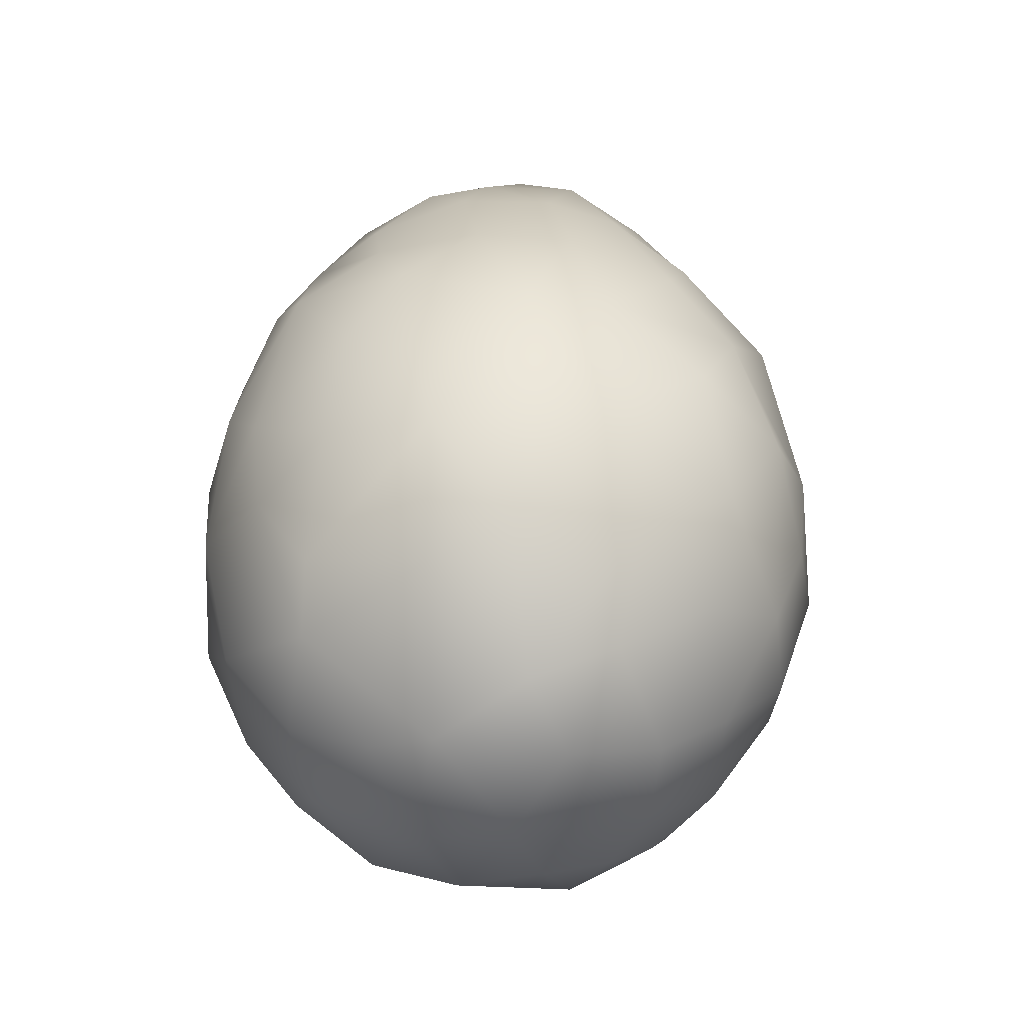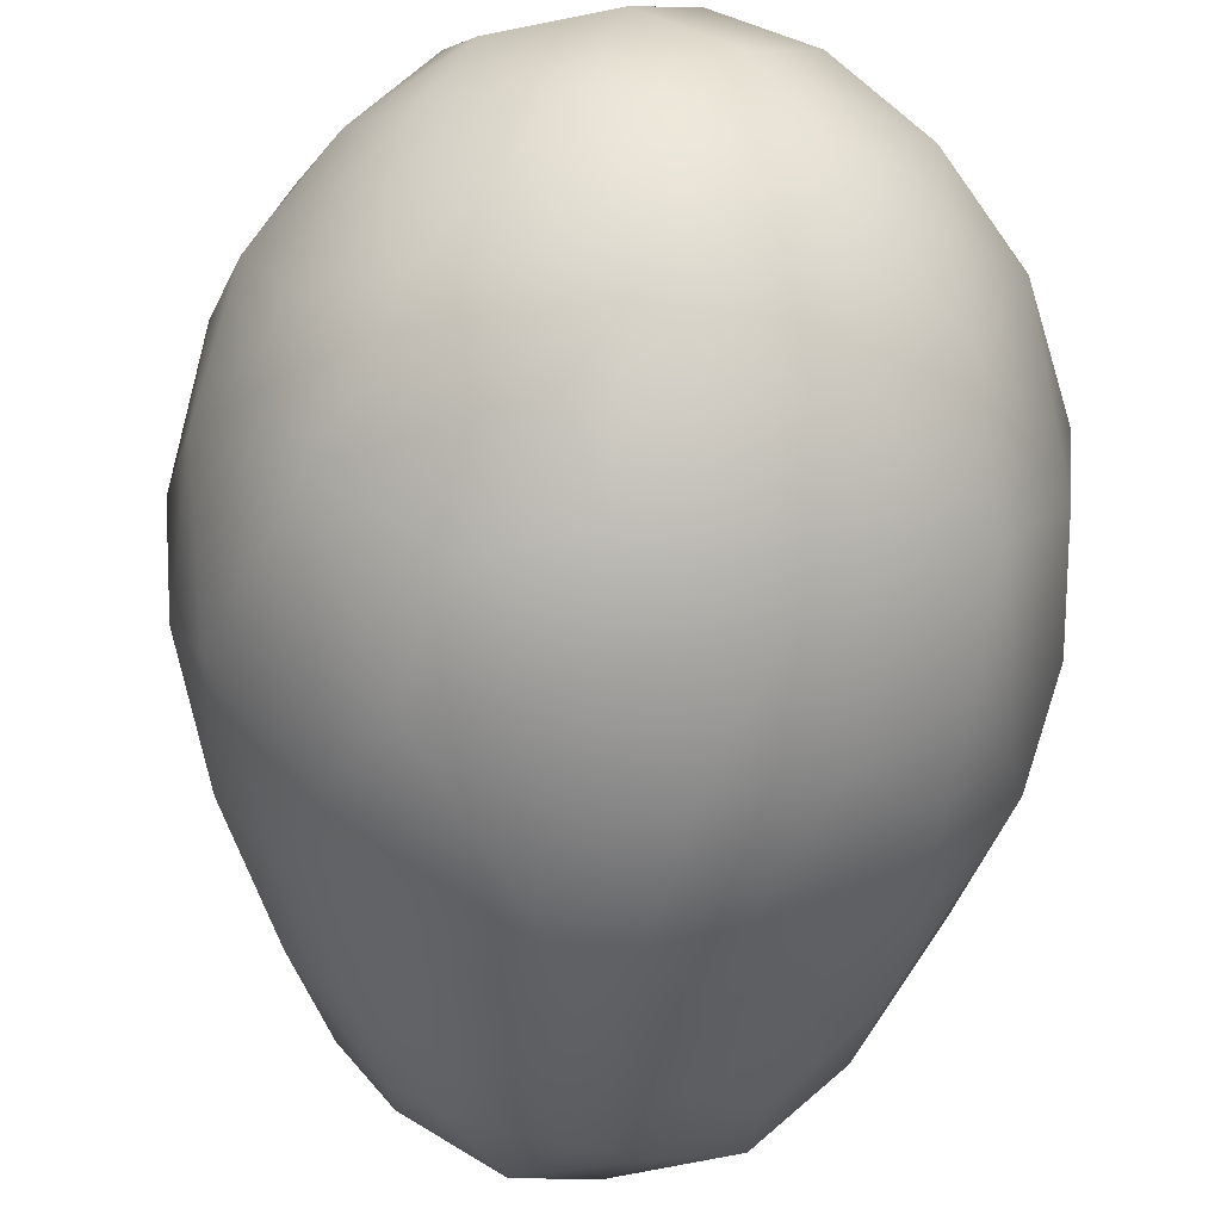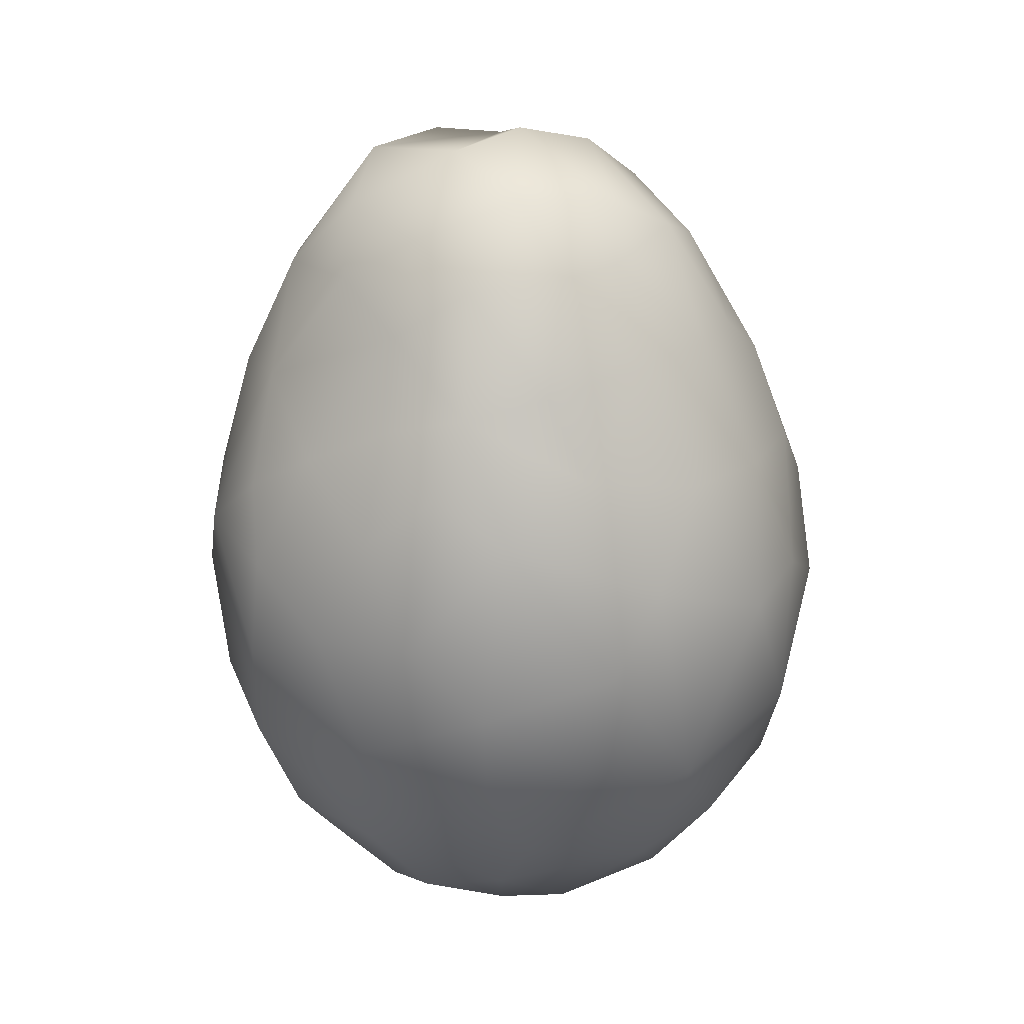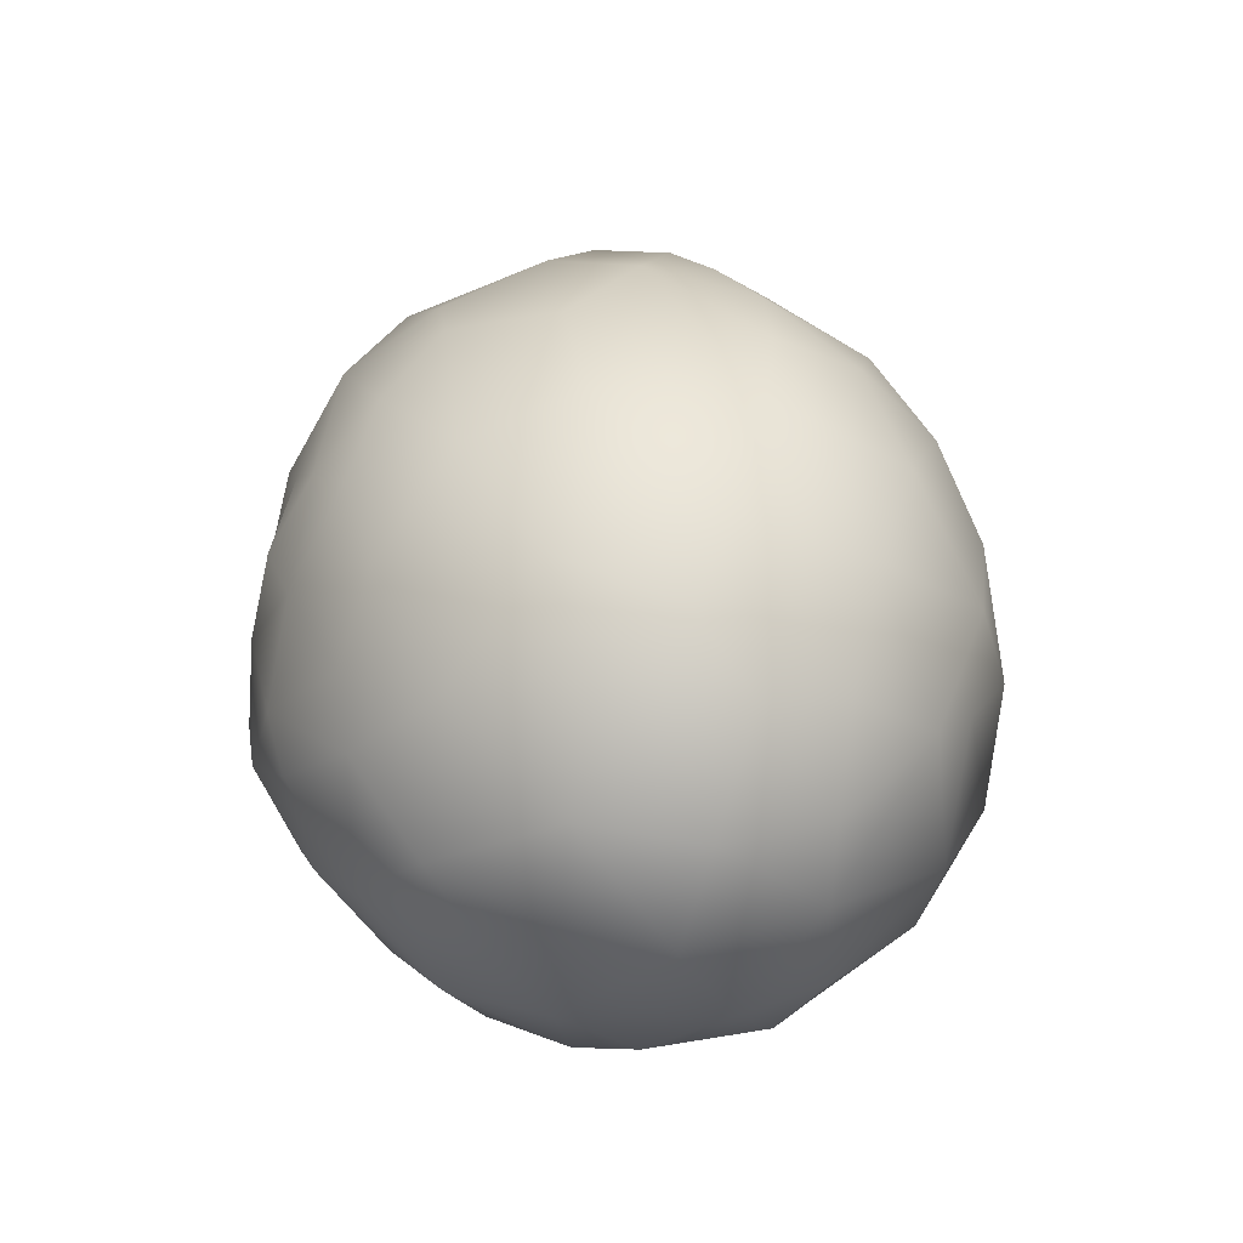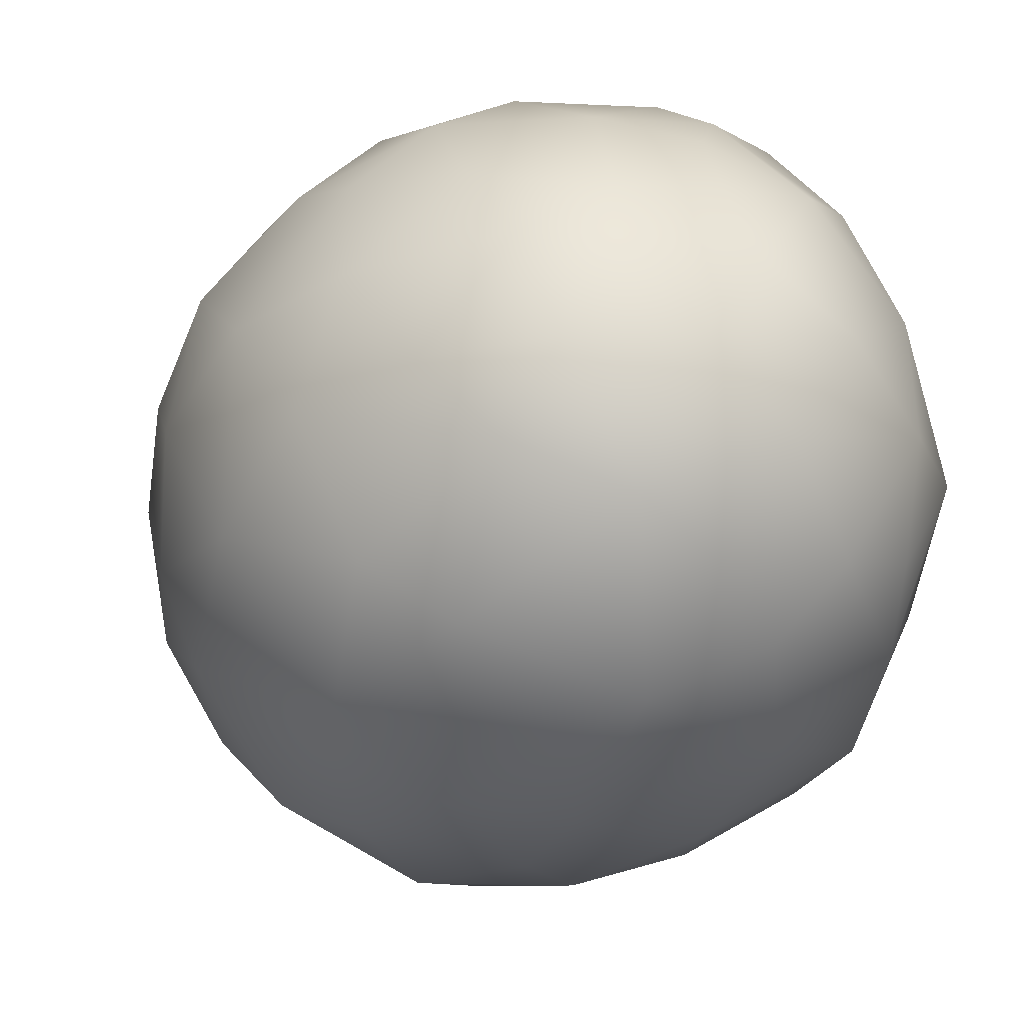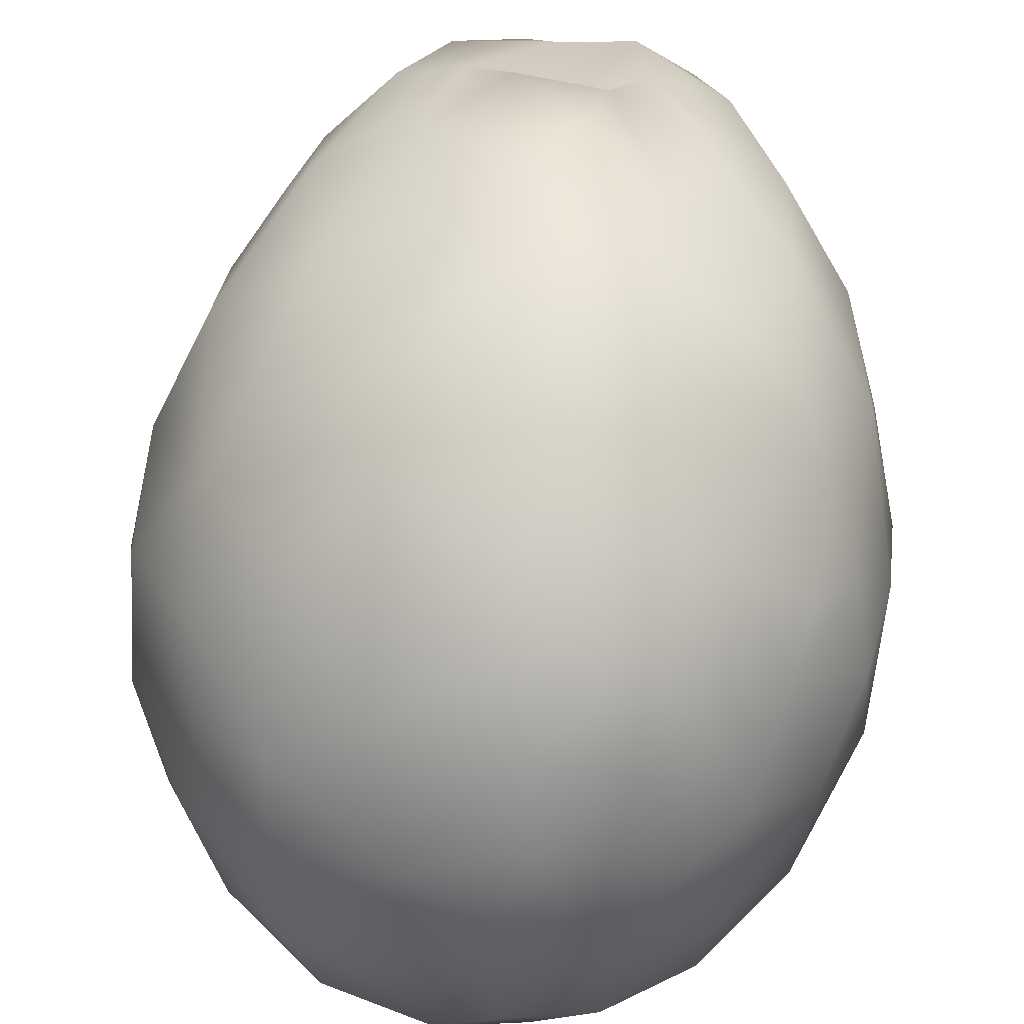
<metadata>
{"format":"obj","ext":"obj","renderer":"f3d","projection":"perspective","resolution":1024,"background":"white","views":[{"elev":-39.8,"azim":-125.9,"up":"+Y"},{"elev":-70.9,"azim":-7.1,"up":"+Z"},{"elev":27.0,"azim":-172.3,"up":"+Y"},{"elev":-57.7,"azim":113.7,"up":"+Y"},{"elev":-22.0,"azim":-23.9,"up":"+Z"},{"elev":77.8,"azim":3.0,"up":"+Z"}]}
</metadata>
<code>
v  -0.0342 -0.0043 0.0283
v  -0.0432 -0.0101 0.0152
v  -0.035 -0.0191 0.0257
v  -0.0335 -0.0314 0.0212
v  -0.0239 -0.0158 0.0373
v  -0.0405 0.0162 -0.0007
v  -0.0368 0.0184 -0.016
v  -0.0428 0.002 -0.0139
v  -0.0385 0.0005 -0.0252
v  -0.0397 -0.0338 -0.0077
v  -0.0314 -0.0467 -0.0055
v  -0.0363 -0.0378 0.0071
v  -0.0433 -0.0237 0.0054
v  -0.0301 -0.0216 -0.035
v  -0.0329 -0.0351 -0.0237
v  -0.0423 -0.0186 -0.0168
v  -0.0241 -0.0514 -0.0148
v  -0.0233 -0.0391 -0.0306
v  -0.0455 -0.0064 -0.0001
v  -0.0428 0.0064 0.0085
v  -0.0355 0.0174 0.0212
v  -0.0279 0.0091 0.0324
v  -0.0197 0.007 0.0391
v  -0.0141 -0.0061 0.043
v  -0.0103 0.011 0.0425
v  -0.0234 0.0209 0.0309
v  -0.0076 0.024 0.038
v  -0.0353 0.0268 0.0065
v  -0.0289 0.0351 0.0121
v  -0.0254 0.0349 0.021
v  -0.0251 0.0441 0.0064
v  -0.0317 0.0343 -0.0036
v  -0.0286 0.0351 -0.0137
v  -0.0227 0.0491 -0.0047
v  -0.0164 0.0504 0.0127
v  -0.0104 0.0581 0.0042
v  -0.0157 0.0537 -0.0096
v  -0.0126 0.0386 0.0271
v  0.0018 0.0217 0.0402
v  -0.0017 0.0327 0.0349
v  -0.0082 0.05 0.0169
v  -0.002 0.0474 0.0224
v  0.0063 0.0385 0.0315
v  0.0118 0.021 0.0403
v  0.0173 0.028 0.0333
v  0.0089 0.0458 0.0225
v  0.0017 0.0465 0.0087
v  0.0023 0.0583 0.0051
v  0.0141 0.0504 0.0153
v  0.0122 0.0574 0.0088
v  0.0203 0.0397 0.0238
v  0.0303 0.0375 0.0167
v  -0.0249 -0.0353 0.029
v  -0.0254 -0.0457 0.0176
v  -0.0108 -0.0464 0.0275
v  -0.0103 -0.0178 0.0426
v  -0.0137 -0.0315 0.0367
v  0.005 -0.0444 0.0313
v  0.003 -0.0349 0.038
v  0.0002 -0.0254 0.0423
v  0.0135 -0.025 0.042
v  -0.0197 -0.0569 -0.0052
v  -0.0232 -0.0529 0.0078
v  -0.0127 -0.0555 0.014
v  -0.0059 -0.0613 -0.0041
v  0.0016 -0.0604 0.0065
v  -0.0006 -0.0562 0.0164
v  -0.0106 -0.0556 -0.0203
v  0.0052 -0.0599 -0.013
v  0.0133 -0.0588 0.0002
v  0.0004 -0.0504 0.0249
v  0.0169 -0.0355 0.0349
v  0.0115 -0.054 0.0186
v  0.0215 -0.0284 0.0354
v  0.0217 -0.0437 0.0236
v  0.0284 -0.0374 0.0219
v  0.0246 -0.0525 -0.0068
v  0.0267 -0.0476 0.0094
v  0.0368 -0.033 0.0139
v  -0.0023 -0.0129 0.0448
v  0.0061 -0.0024 0.0463
v  -0.0016 0.0061 0.0447
v  0.0118 -0.0128 0.0449
v  0.0101 0.0109 0.0446
v  0.0191 0.0053 0.041
v  0.0256 0.0146 0.0337
v  0.0231 -0.0127 0.0386
v  0.0322 -0.023 0.0278
v  0.034 -0.0151 0.0304
v  0.0332 0.0057 0.0304
v  0.0356 -0.0015 0.0272
v  0.0407 0.0106 0.0195
v  0.0392 -0.0106 0.0224
v  0.0444 -0.009 0.0111
v  0.0307 0.0249 0.0271
v  0.0383 0.0257 0.0131
v  0.0414 -0.0201 0.0161
v  -0.0253 0.0081 -0.0374
v  -0.029 0.0195 -0.0272
v  -0.015 0.0229 -0.0349
v  -0.021 0.0355 -0.0243
v  -0.0033 -0.0417 -0.0369
v  -0.0083 -0.0335 -0.0399
v  -0.0161 -0.018 -0.043
v  -0.0025 -0.0223 -0.0447
v  -0.0198 -0.0029 -0.0425
v  -0.0024 -0.0088 -0.0463
v  -0.0053 0.0157 -0.0426
v  0.008 0.0007 -0.0451
v  0.0049 0.0217 -0.0405
v  0.0154 -0.0171 -0.0431
v  0.0217 -0.0012 -0.0404
v  0.0149 0.0139 -0.0402
v  0.0318 0.0058 -0.0323
v  -0.0166 0.0474 -0.0169
v  -0.0092 0.0336 -0.0323
v  -0.0099 0.0471 -0.0231
v  -0.0035 0.056 -0.0171
v  0.0022 0.0462 -0.0275
v  -0.0014 0.0613 -0.002
v  0.0067 0.0596 -0.0084
v  0.0128 0.0279 -0.0335
v  0.0125 0.0391 -0.027
v  0.0016 0.0313 -0.0357
v  0.0106 0.0506 -0.0199
v  0.0209 0.0442 -0.0188
v  0.0301 0.0428 -0.0093
v  0.0312 0.0299 -0.0205
v  0.0243 0.0216 -0.0305
v  0.0381 0.0261 -0.0066
v  0.0197 0.0571 -0.0005
v  0.0207 0.0524 -0.0127
v  0.0237 0.05 0.0099
v  0.0322 0.0396 0.0037
v  0.0337 0.0349 -0.0033
v  -0.0018 -0.0536 -0.0247
v  0.0087 -0.0477 -0.031
v  0.0152 -0.0523 -0.0225
v  0.0157 -0.0348 -0.0379
v  0.033 -0.0215 -0.032
v  0.0289 -0.0372 -0.0264
v  0.0258 -0.0465 -0.0192
v  0.0353 -0.0409 -0.0063
v  0.0417 -0.0213 -0.0143
v  0.0409 0.0069 -0.0205
v  0.0329 -0.0079 -0.0334
v  0.043 -0.0246 0.0007
v  0.0426 0.014 0.0057
v  0.0455 0.0001 0.0027
v  0.0331 0.0156 -0.027
v  0.0425 0.0101 -0.0078
v  0.0441 -0.0044 -0.012
g Avocado_02
f 1 2 3
f 3 2 4
f 5 1 3
f 6 7 8
f 9 8 7
f 10 11 12
f 13 10 12
f 14 15 16
f 15 10 16
f 17 10 15
f 10 17 11
f 18 17 15
f 2 19 13
f 10 13 16
f 13 19 16
f 1 20 2
f 21 20 1
f 19 20 8
f 8 20 6
f 2 20 19
f 4 2 13
f 4 13 12
f 16 8 9
f 9 14 16
f 8 16 19
f 22 21 1
f 23 24 25
f 1 23 22
f 22 23 26
f 23 1 5
f 5 24 23
f 25 27 23
f 28 21 29
f 30 31 29
f 6 28 32
f 32 7 6
f 28 29 32
f 33 32 34
f 33 7 32
f 29 31 32
f 30 35 31
f 34 32 31
f 35 36 31
f 36 34 31
f 36 37 34
f 21 28 20
f 21 26 30
f 22 26 21
f 28 6 20
f 29 21 30
f 27 38 26
f 26 38 30
f 25 39 27
f 38 27 40
f 26 23 27
f 41 30 38
f 41 38 42
f 42 38 40
f 40 43 42
f 44 45 43
f 39 43 40
f 39 40 27
f 39 44 43
f 30 41 35
f 35 41 36
f 46 47 42
f 48 41 47
f 46 49 47
f 46 42 43
f 42 47 41
f 50 47 49
f 48 36 41
f 46 51 49
f 51 46 45
f 46 43 45
f 51 52 49
f 53 4 54
f 4 12 54
f 53 54 55
f 4 53 3
f 3 53 5
f 56 24 5
f 5 53 57
f 57 56 5
f 57 53 55
f 55 58 59
f 59 60 57
f 59 57 55
f 61 60 59
f 57 60 56
f 62 63 11
f 17 62 11
f 54 12 63
f 11 63 12
f 63 64 54
f 62 64 63
f 65 66 67
f 62 65 64
f 64 65 67
f 62 17 68
f 68 65 62
f 69 70 65
f 65 70 66
f 69 65 68
f 64 55 54
f 71 55 67
f 71 58 55
f 67 55 64
f 72 59 58
f 72 61 59
f 71 73 58
f 73 71 67
f 74 72 75
f 73 75 58
f 75 72 58
f 76 74 75
f 66 73 67
f 77 78 70
f 78 73 70
f 78 75 73
f 70 73 66
f 78 79 76
f 78 76 75
f 80 81 82
f 24 80 82
f 82 25 24
f 56 80 24
f 83 81 80
f 60 80 56
f 60 83 80
f 61 83 60
f 39 82 84
f 84 82 81
f 39 25 82
f 85 44 84
f 86 44 85
f 61 74 87
f 88 89 87
f 87 83 61
f 85 87 90
f 87 85 83
f 85 84 81
f 81 83 85
f 87 89 91
f 92 91 93
f 90 86 85
f 94 92 93
f 91 90 87
f 90 91 92
f 44 39 84
f 95 45 86
f 51 95 52
f 95 51 45
f 45 44 86
f 52 95 96
f 95 86 90
f 92 95 90
f 88 74 76
f 72 74 61
f 87 74 88
f 97 88 79
f 88 76 79
f 93 89 88
f 88 97 93
f 93 91 89
f 98 99 100
f 98 9 99
f 100 99 101
f 99 9 7
f 15 14 18
f 102 18 103
f 103 14 104
f 103 18 14
f 105 103 104
f 98 14 9
f 106 104 14
f 106 14 98
f 106 107 104
f 107 106 108
f 108 106 98
f 109 108 110
f 108 98 100
f 111 105 107
f 107 105 104
f 109 111 107
f 107 108 109
f 111 109 112
f 113 112 109
f 113 109 110
f 114 112 113
f 101 33 115
f 99 7 33
f 101 99 33
f 100 101 116
f 117 101 115
f 118 115 37
f 118 117 115
f 101 117 116
f 115 34 37
f 115 33 34
f 117 119 116
f 118 119 117
f 37 36 120
f 48 120 36
f 120 118 37
f 120 121 118
f 110 122 113
f 119 123 124
f 122 110 124
f 108 100 124
f 116 124 100
f 124 116 119
f 110 108 124
f 123 122 124
f 125 126 123
f 125 119 118
f 123 119 125
f 127 128 126
f 123 129 122
f 128 123 126
f 129 123 128
f 130 128 127
f 121 131 132
f 131 121 48
f 120 48 121
f 48 50 131
f 50 48 47
f 133 50 49
f 49 52 133
f 133 134 131
f 133 52 134
f 133 131 50
f 118 121 125
f 126 125 132
f 125 121 132
f 132 131 127
f 127 131 134
f 134 135 127
f 127 126 132
f 113 122 129
f 114 113 129
f 102 136 68
f 102 137 136
f 68 17 18
f 102 68 18
f 77 69 138
f 138 69 136
f 68 136 69
f 137 138 136
f 139 137 102
f 139 105 111
f 139 111 140
f 139 102 105
f 103 105 102
f 137 141 138
f 138 141 142
f 139 141 137
f 141 143 142
f 141 139 140
f 140 144 141
f 145 140 146
f 70 69 77
f 77 142 143
f 142 77 138
f 78 77 143
f 78 143 79
f 143 144 147
f 143 147 79
f 144 143 141
f 111 112 146
f 146 140 111
f 130 96 148
f 149 94 147
f 149 148 92
f 149 92 94
f 150 128 145
f 145 128 130
f 129 128 150
f 127 135 130
f 130 151 145
f 151 130 148
f 152 151 149
f 145 152 144
f 152 149 147
f 144 152 147
f 140 145 144
f 151 148 149
f 145 151 152
f 92 96 95
f 135 134 130
f 130 134 96
f 134 52 96
f 96 92 148
f 97 79 147
f 147 94 97
f 97 94 93
f 146 112 114
f 145 146 114
f 150 114 129
f 114 150 145

</code>
